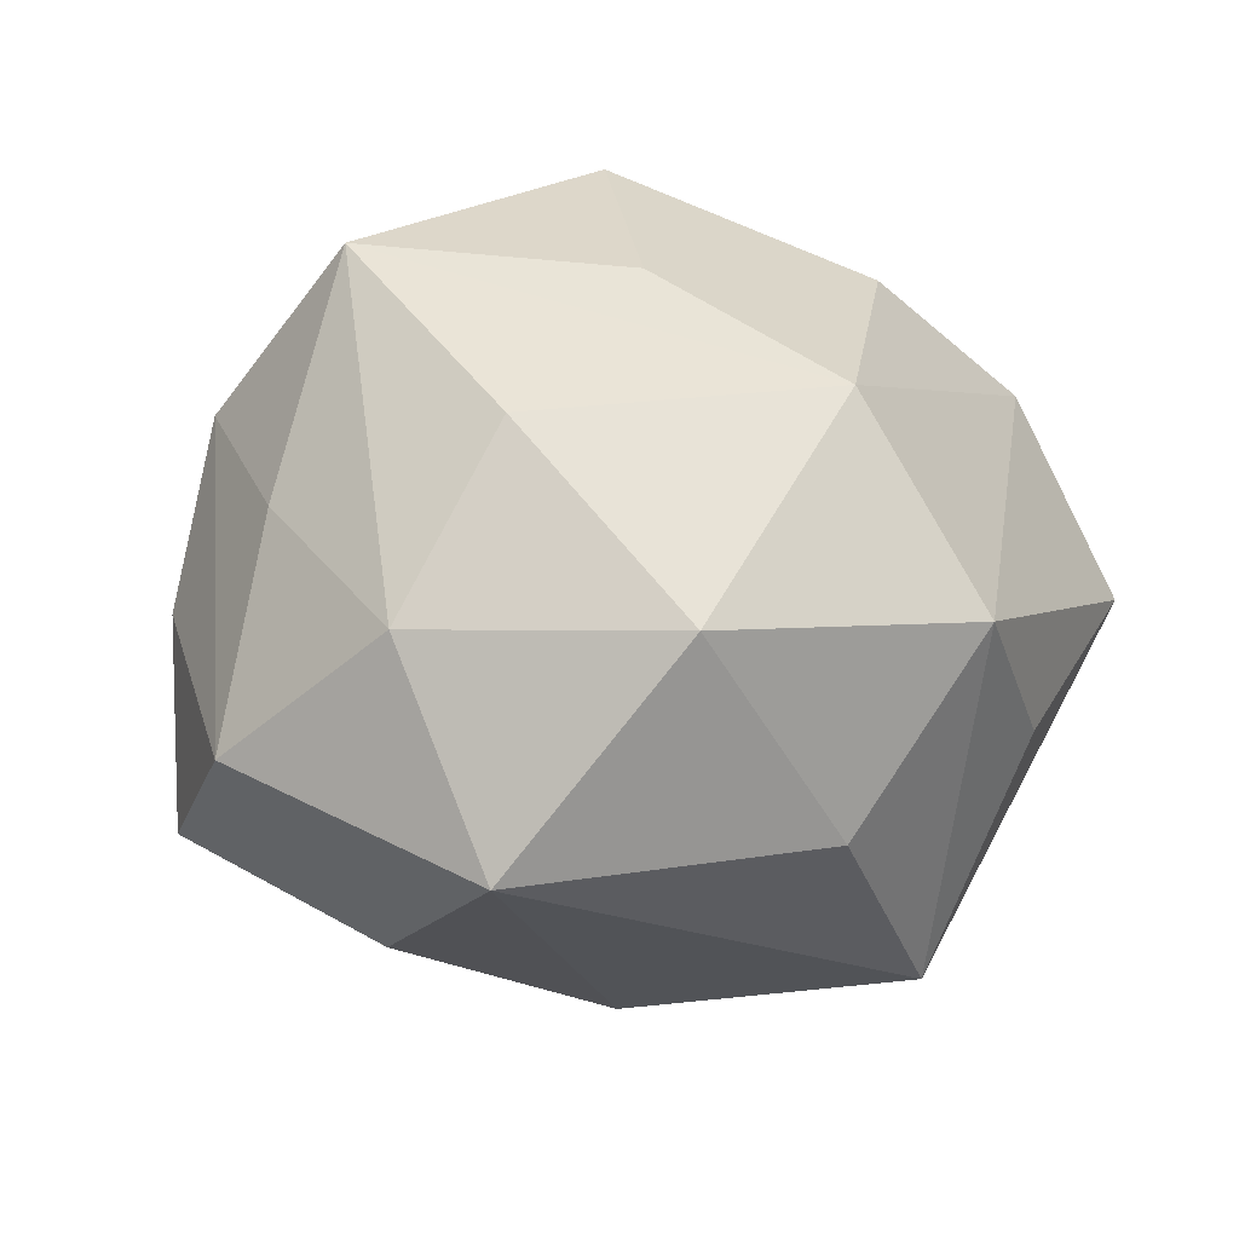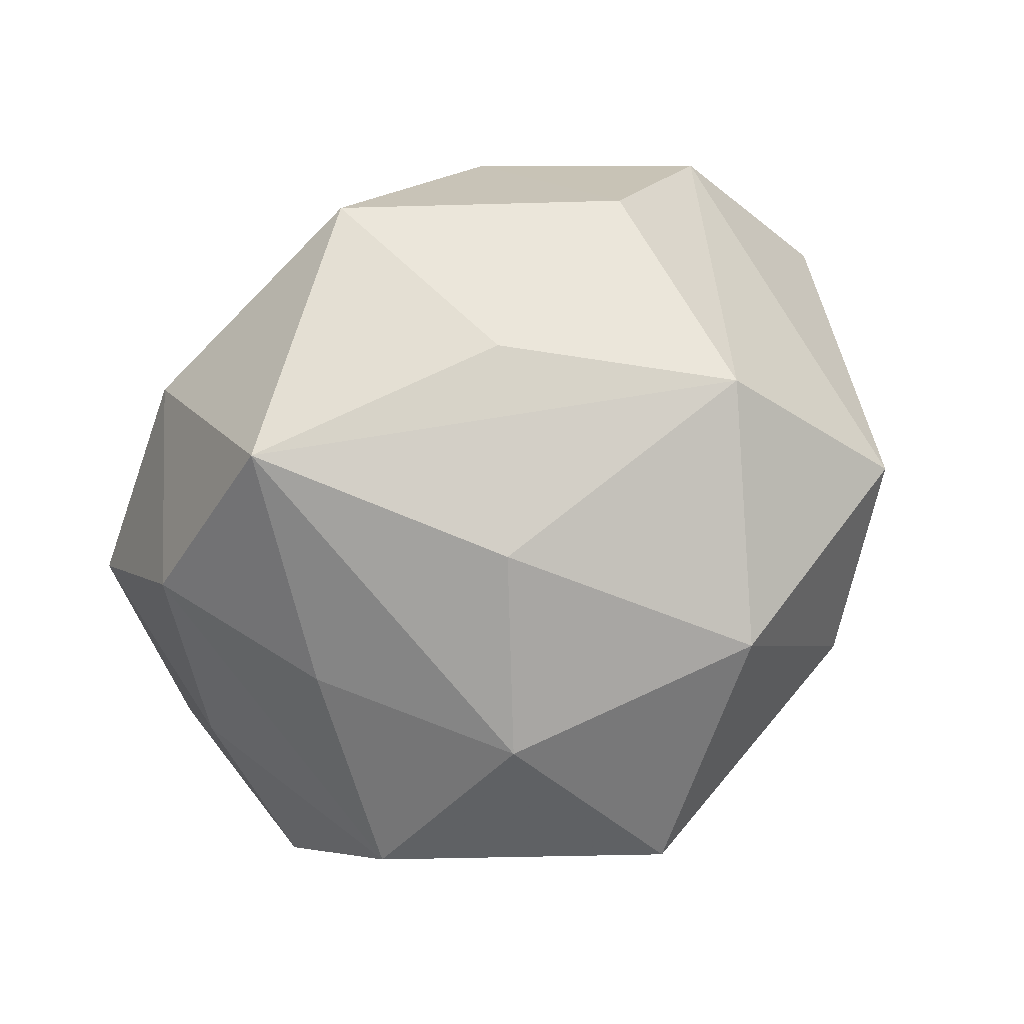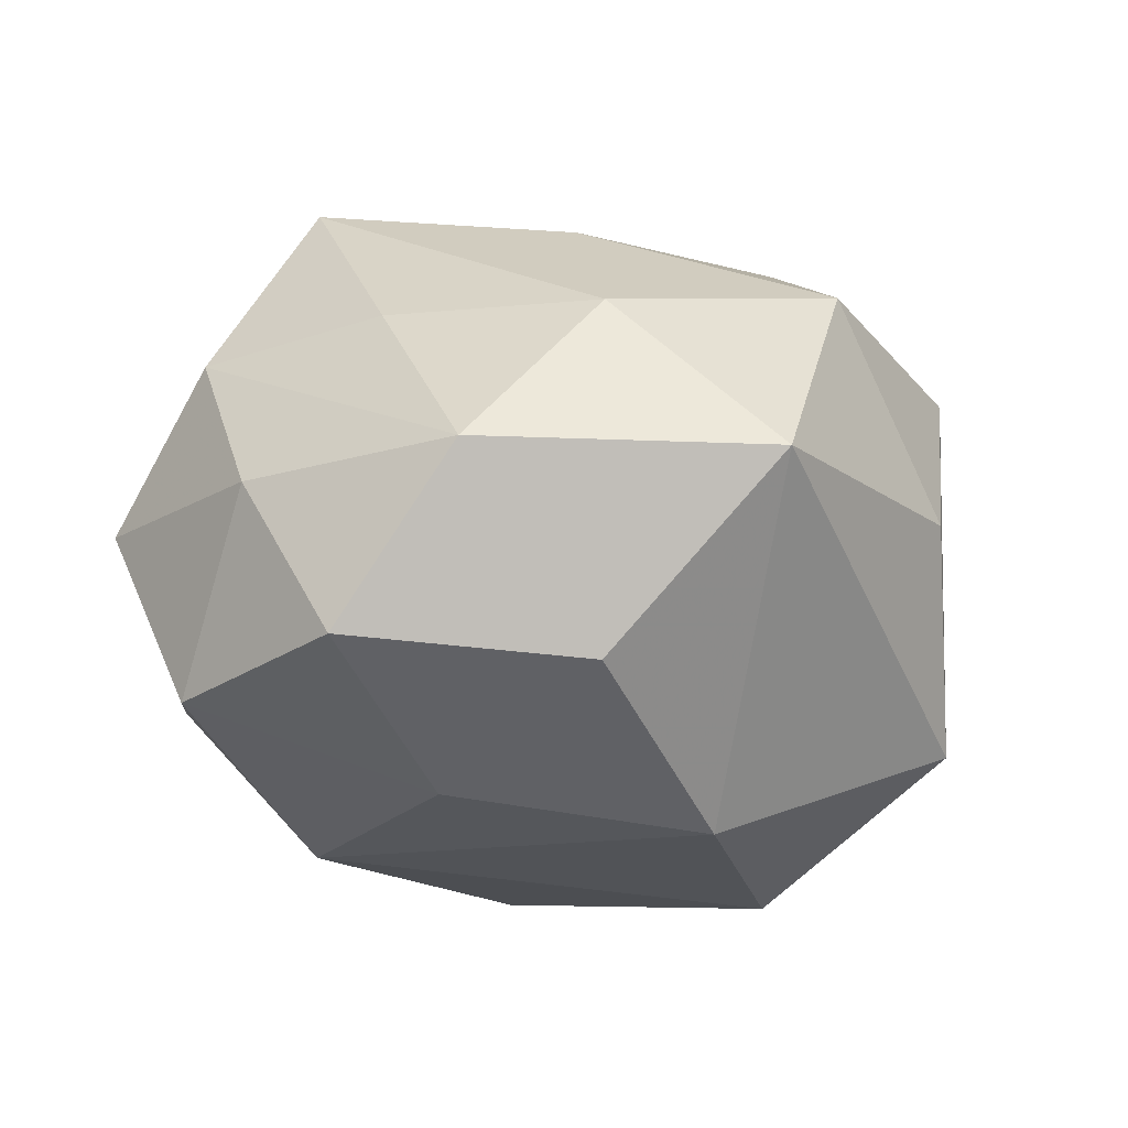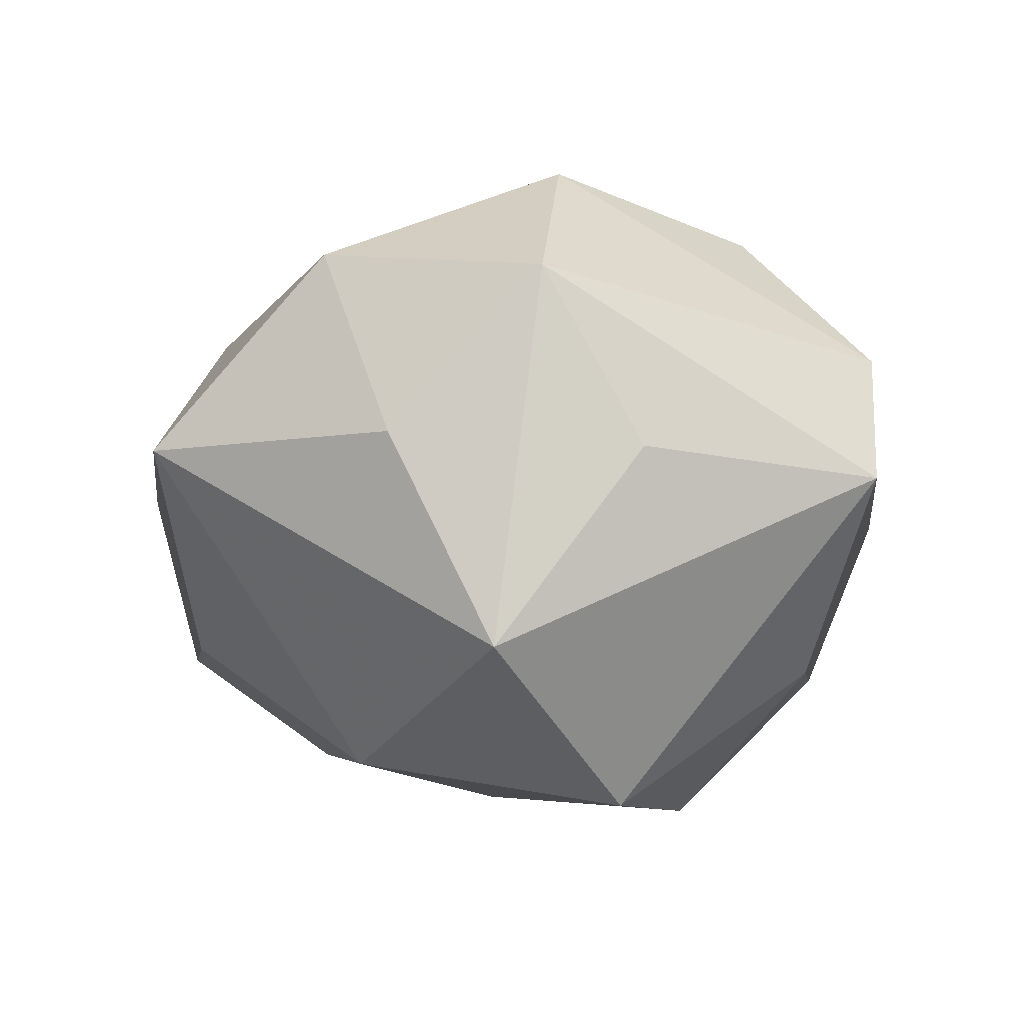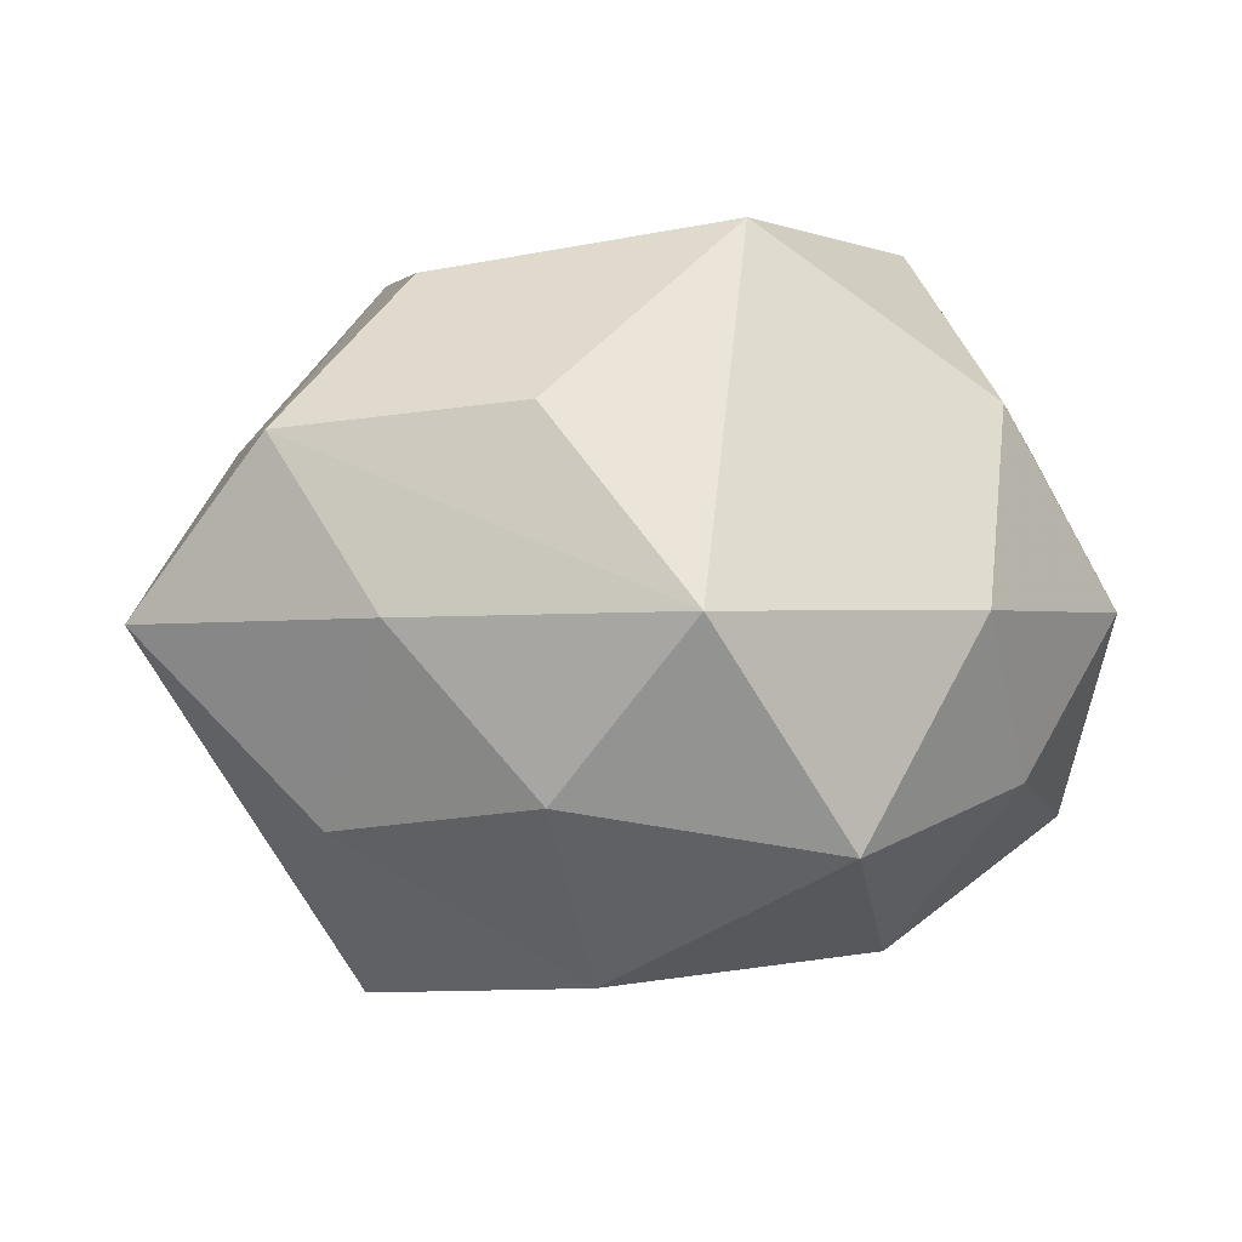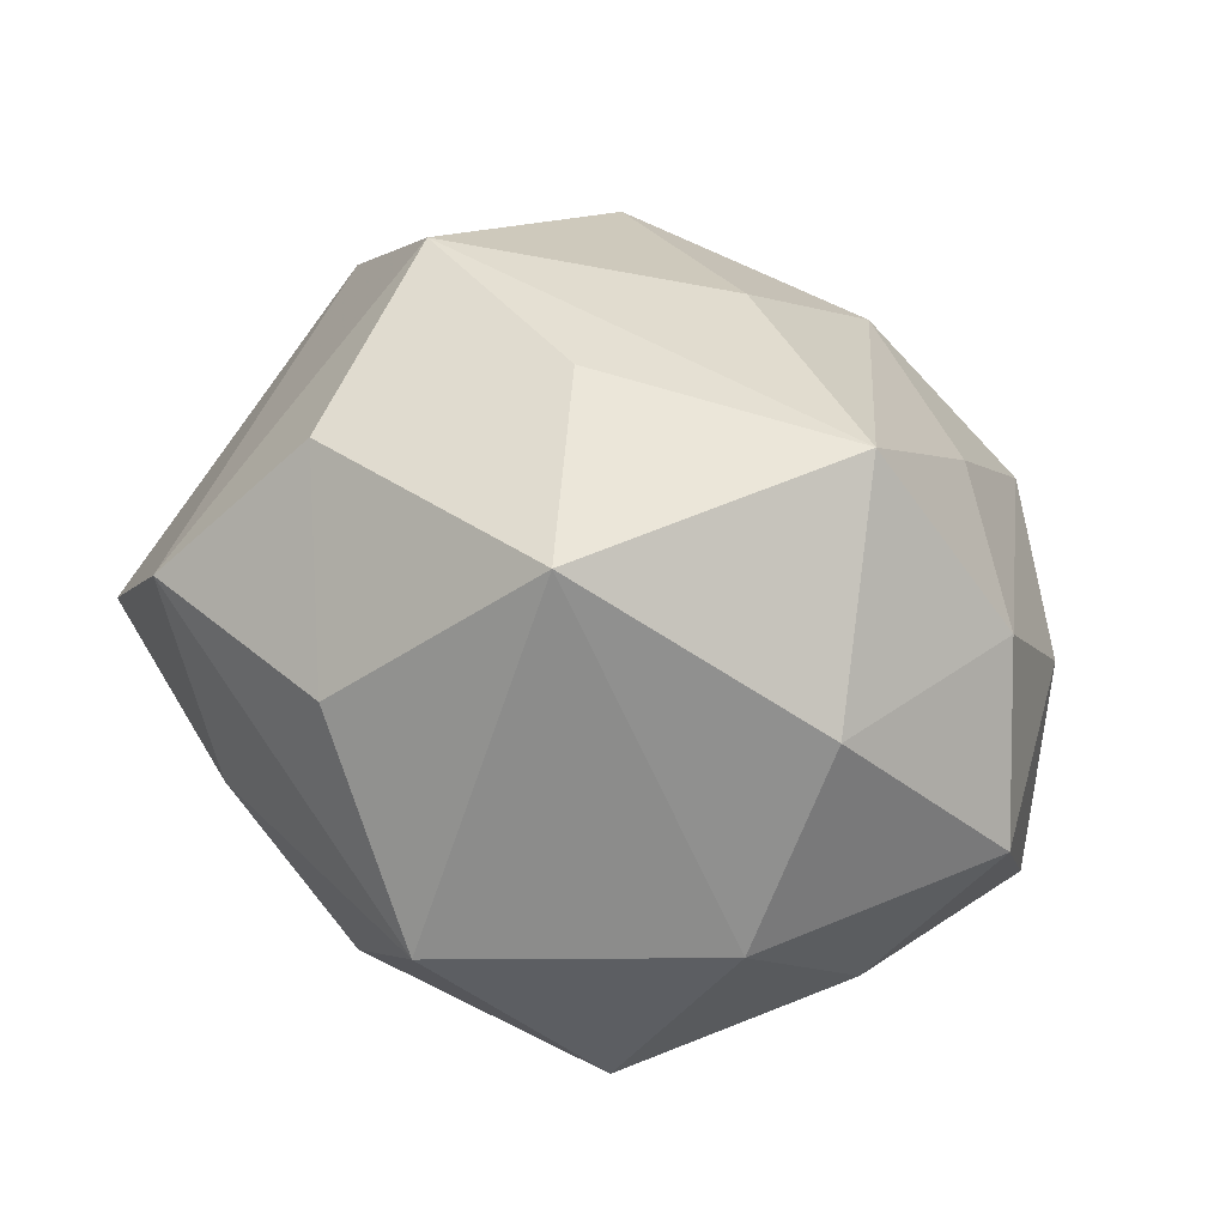
<metadata>
{"format":"obj","ext":"obj","renderer":"f3d","projection":"perspective","resolution":1024,"background":"white","views":[{"elev":35.9,"azim":14.4,"up":"+Z"},{"elev":70.4,"azim":-21.7,"up":"+Z"},{"elev":-12.1,"azim":-28.1,"up":"+Z"},{"elev":-10.5,"azim":62.0,"up":"+Z"},{"elev":-5.0,"azim":174.8,"up":"+Z"},{"elev":44.6,"azim":-152.8,"up":"+Z"}]}
</metadata>
<code>
v -0.0184 0.00651 -0.02509
v 0.01958 -0.0009933 -0.0283
v 0.02686 0.0208 0.01095
v 0.01838 -0.00602 0.02652
v 0.02261 0.01592 -0.01654
v 0.02248 -0.02417 0.0008712
v 0.003574 0.01486 -0.02743
v -0.01045 -0.02723 -0.0133
v -0.0229 0.02404 -0.001386
v -0.004697 -0.01278 0.02478
v -0.03606 0.007728 -7.8e-06
v -0.02121 0.001981 0.02797
v 0.03013 -0.01412 0.01421
v -0.001832 0.03404 -0.002511
v 0.01644 0.01426 0.0234
v -0.02239 -0.02754 0.002064
v 0.0004821 -0.03617 0.002151
v 0.03302 -0.006429 -0.0005464
v 0.01209 -0.02544 0.01815
v 0.02751 -0.01711 -0.01678
v 0.007855 0.02663 -0.01512
v -0.02574 0.01608 0.01433
v 0.03675 0.01362 -0.001972
v 0.01891 0.02589 -0.002411
v -0.03179 -0.0003917 0.01284
v -0.01335 0.02601 -0.01842
v -0.02926 -0.02052 -0.0119
v 0.008673 0.02726 0.0123
v 0.0045 -0.01804 -0.02438
v -0.01633 -0.01203 -0.02181
v -0.006513 0.02101 0.02639
v -0.0224 -0.01385 0.01481
v -0.03236 -0.0106 0.001142
v -0.00939 -0.02591 0.0147
v 0.0009573 0.003606 0.02804
v -0.03405 -0.003492 -0.01491
v -0.0276 0.01321 -0.0129
f 17 20 6
f 25 22 11
f 12 22 25
f 7 26 21
f 1 26 7
f 23 20 2
f 2 1 7
f 29 20 17
f 29 2 20
f 1 2 29
f 14 21 26
f 11 22 9
f 9 14 26
f 3 14 28
f 15 3 28
f 4 3 15
f 13 6 20
f 23 3 13
f 13 3 4
f 19 13 4
f 17 6 19
f 6 13 19
f 33 25 11
f 36 33 11
f 27 33 36
f 23 2 5
f 7 21 5
f 5 2 7
f 8 29 17
f 27 29 8
f 30 29 27
f 1 29 30
f 27 36 30
f 30 36 1
f 28 14 31
f 31 22 12
f 31 9 22
f 14 9 31
f 31 15 28
f 21 14 24
f 23 5 24
f 24 5 21
f 24 3 23
f 14 3 24
f 18 20 23
f 23 13 18
f 18 13 20
f 17 19 34
f 10 4 12
f 10 19 4
f 12 34 10
f 10 34 19
f 26 1 37
f 1 36 37
f 37 36 11
f 11 9 37
f 37 9 26
f 4 15 35
f 15 31 35
f 12 4 35
f 35 31 12
f 16 33 27
f 17 34 16
f 25 33 16
f 16 8 17
f 27 8 16
f 12 25 32
f 25 16 32
f 32 34 12
f 32 16 34

</code>
